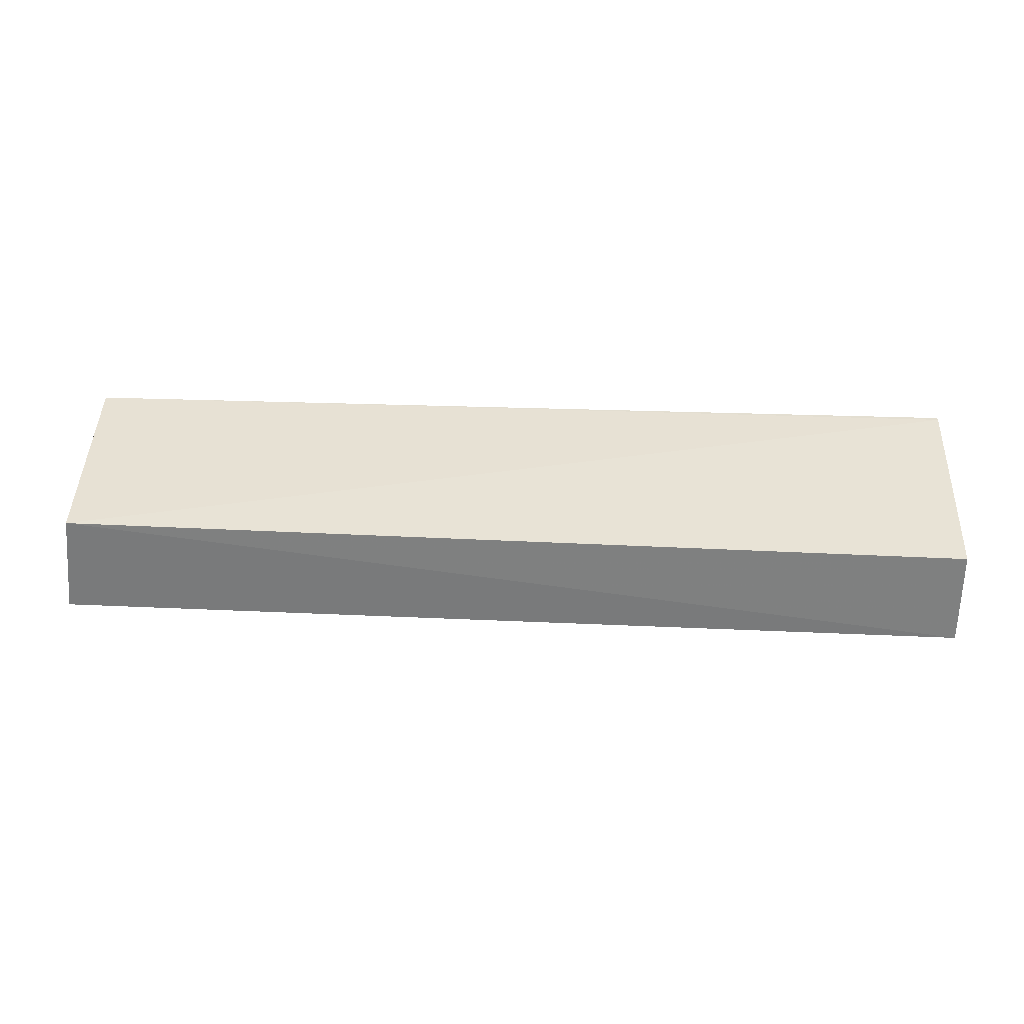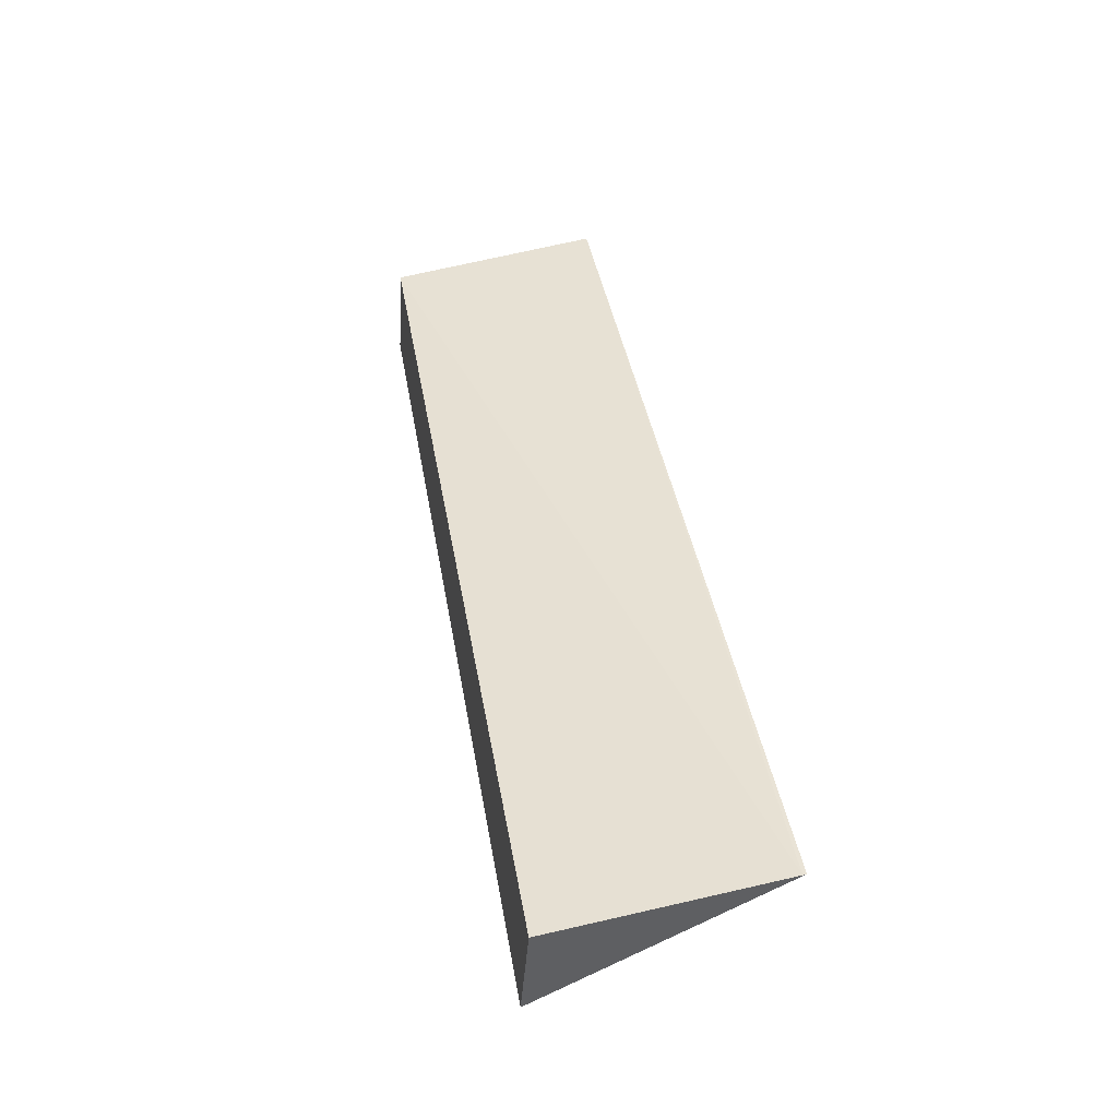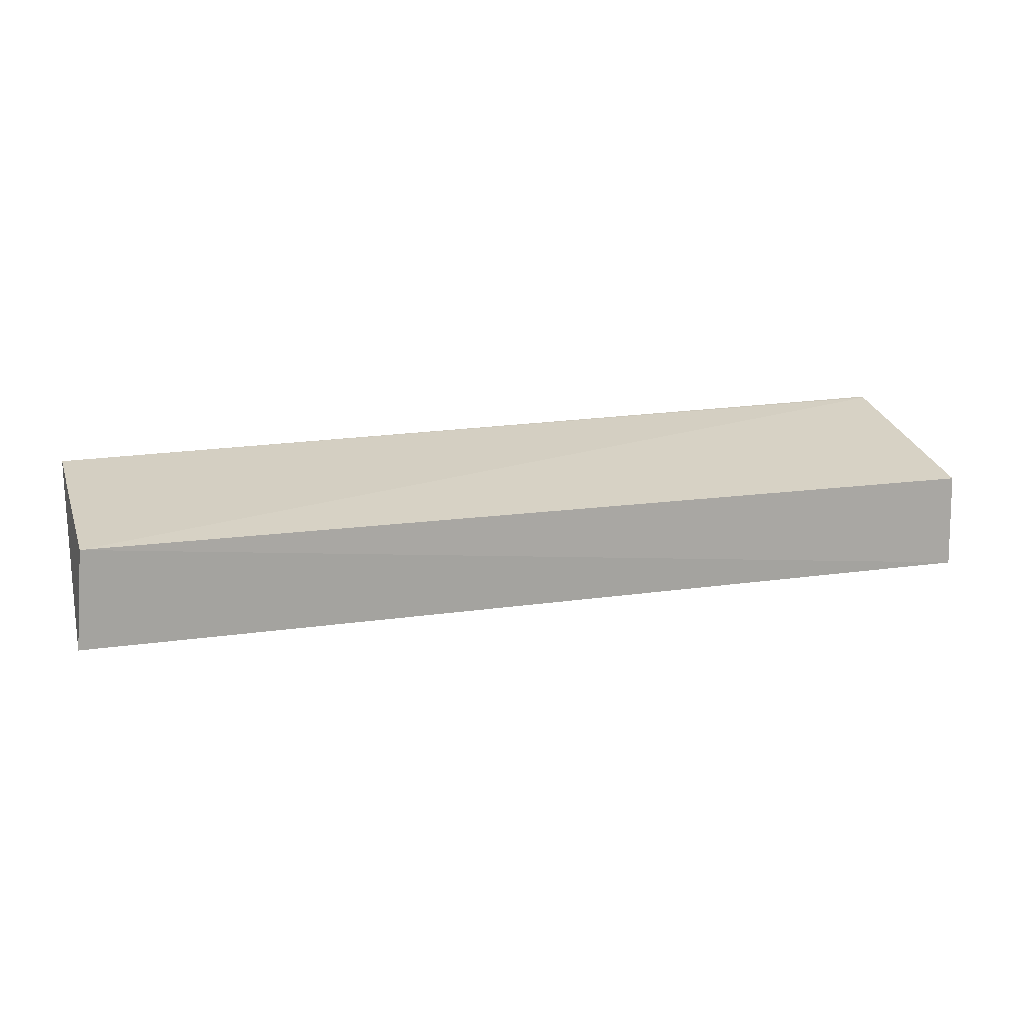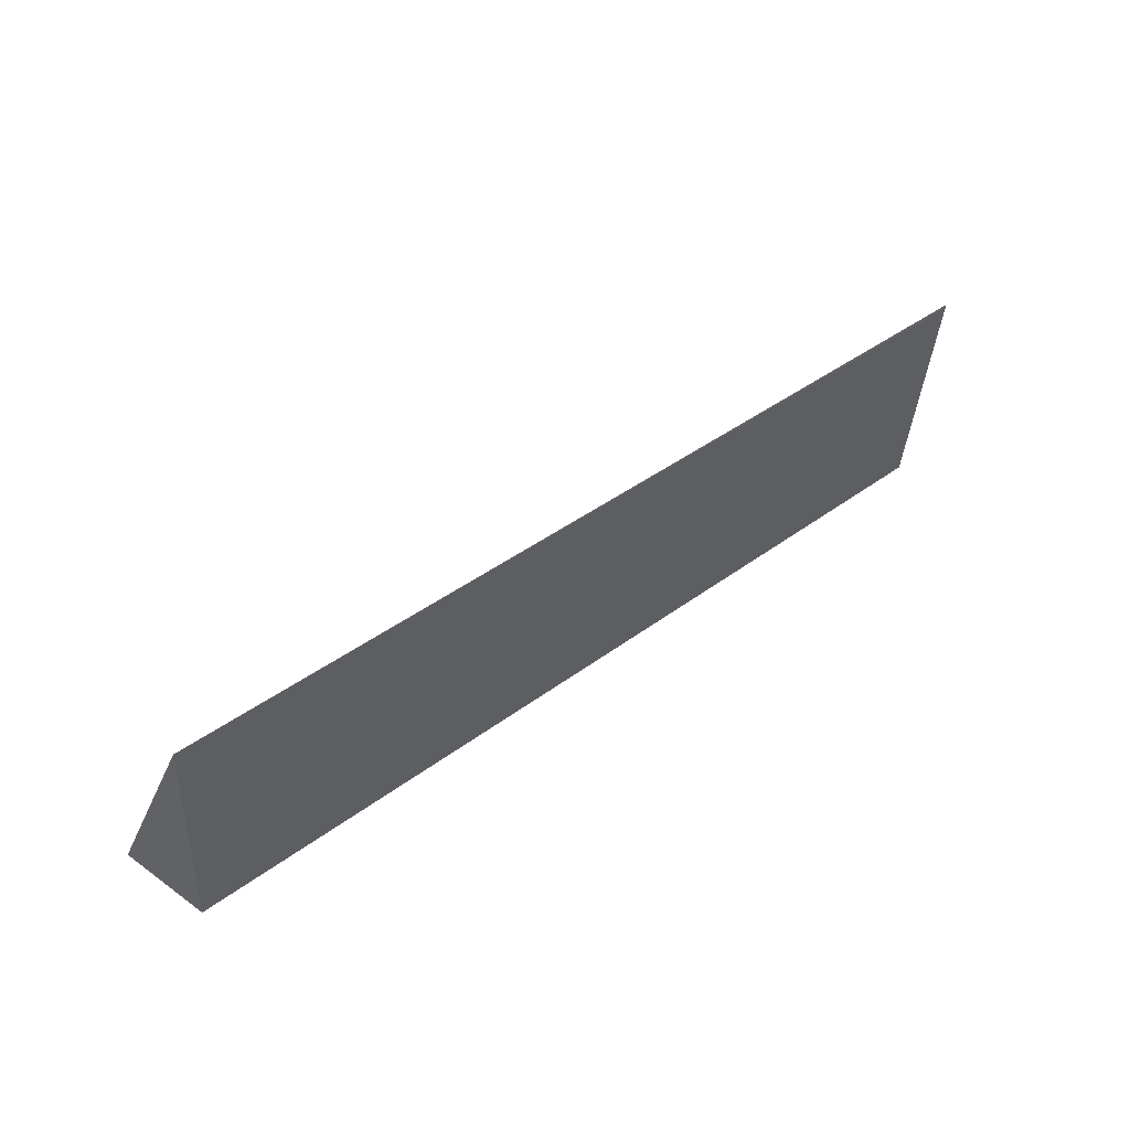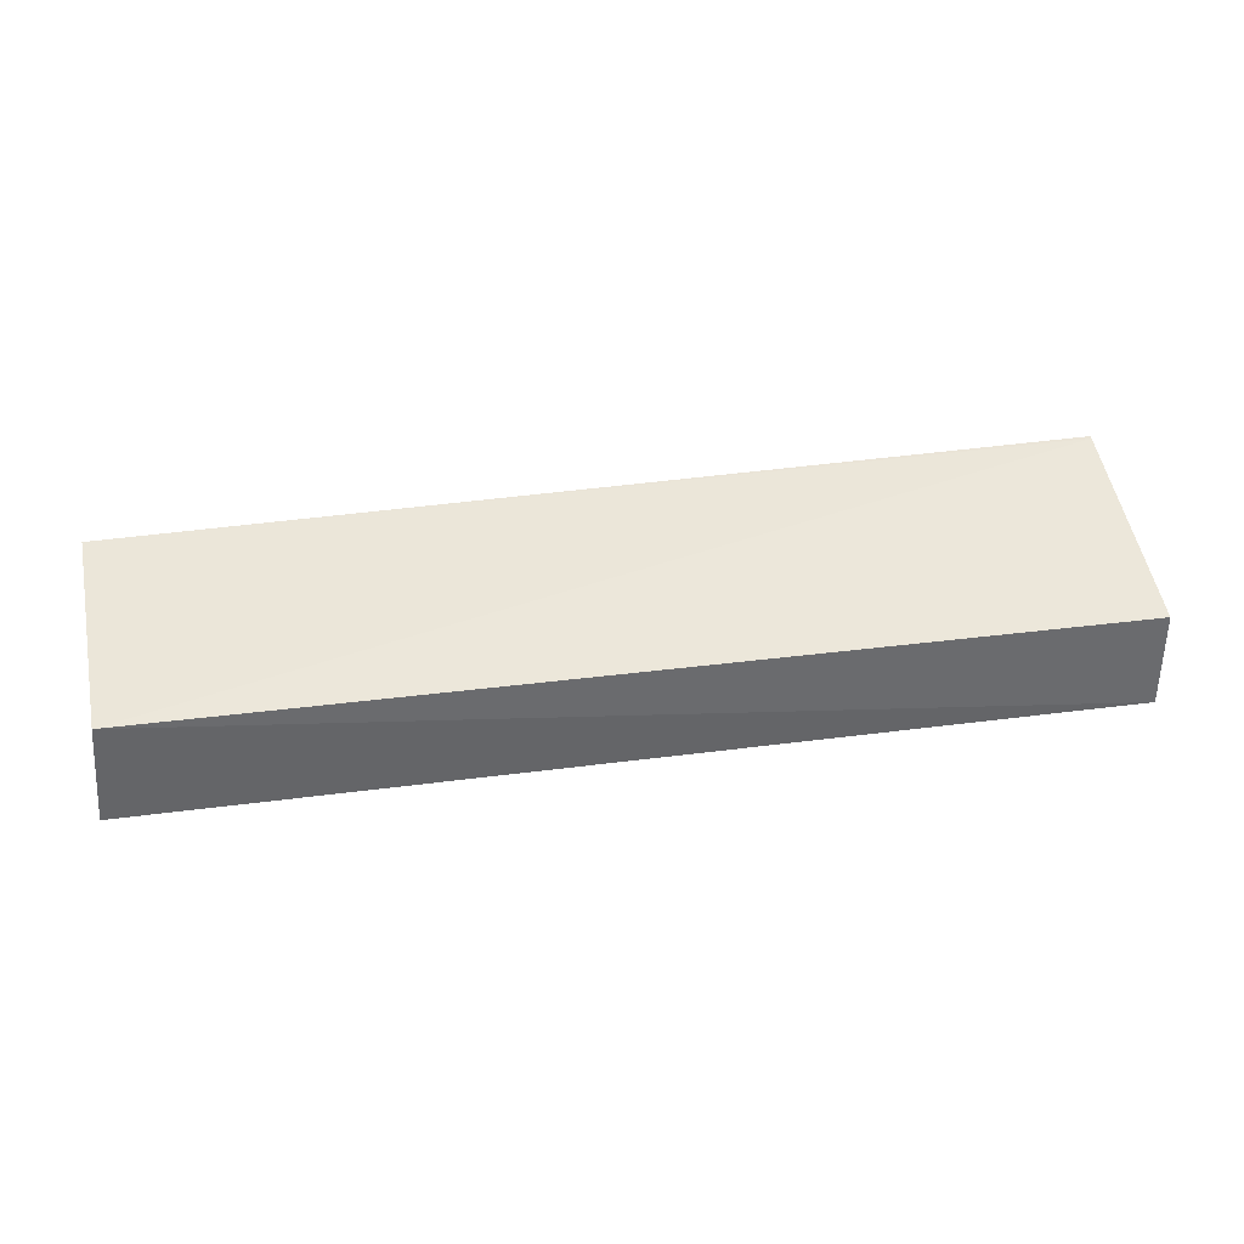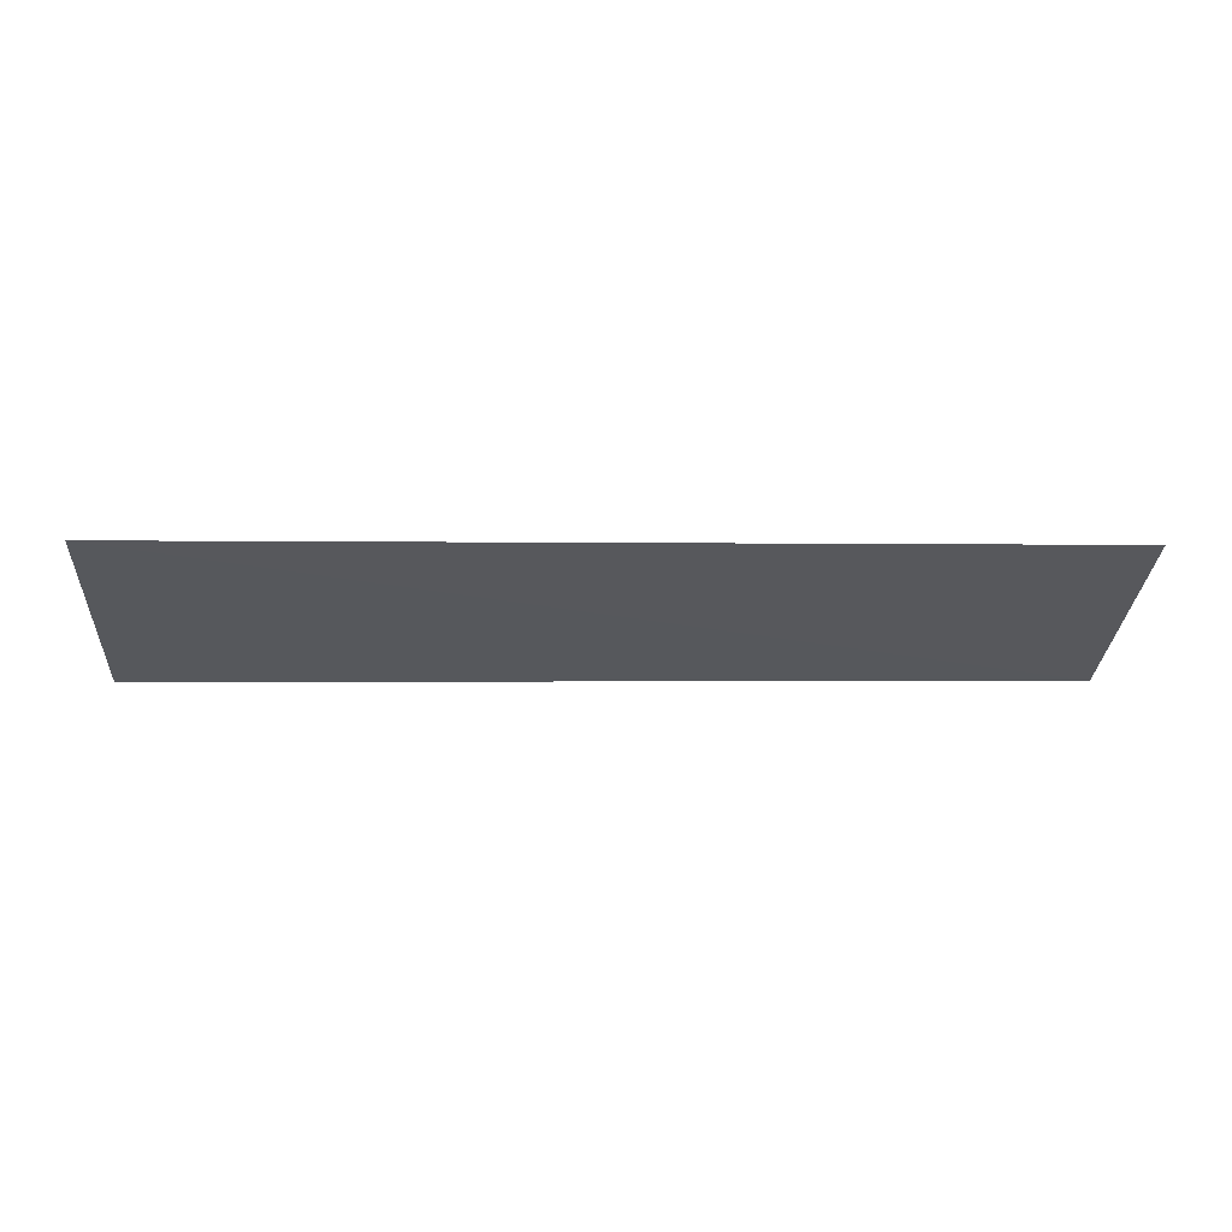
<metadata>
{"format":"obj","ext":"obj","renderer":"f3d","projection":"perspective","resolution":1024,"background":"white","views":[{"elev":34.4,"azim":-177.1,"up":"+Y"},{"elev":42.9,"azim":-100.3,"up":"+Y"},{"elev":19.9,"azim":164.9,"up":"+Y"},{"elev":41.0,"azim":137.7,"up":"+Z"},{"elev":41.9,"azim":170.5,"up":"+Y"},{"elev":-0.2,"azim":-3.8,"up":"+Y"}]}
</metadata>
<code>
v 0.02415 0.01376 0.01093
v -0.01763 0.01252 0.0007986
v -0.01763 0.01383 0.01094
v -0.01762 0.008256 0.0004412
v 0.02372 0.01283 0.001128
v -0.01764 0.01382 0.01078
v 0.02417 0.008248 0.0009049
f 5 4 2
f 6 2 4
f 6 4 3
f 6 5 2
f 6 3 1
f 6 1 5
f 7 1 3
f 7 3 4
f 7 5 1
f 7 4 5

</code>
